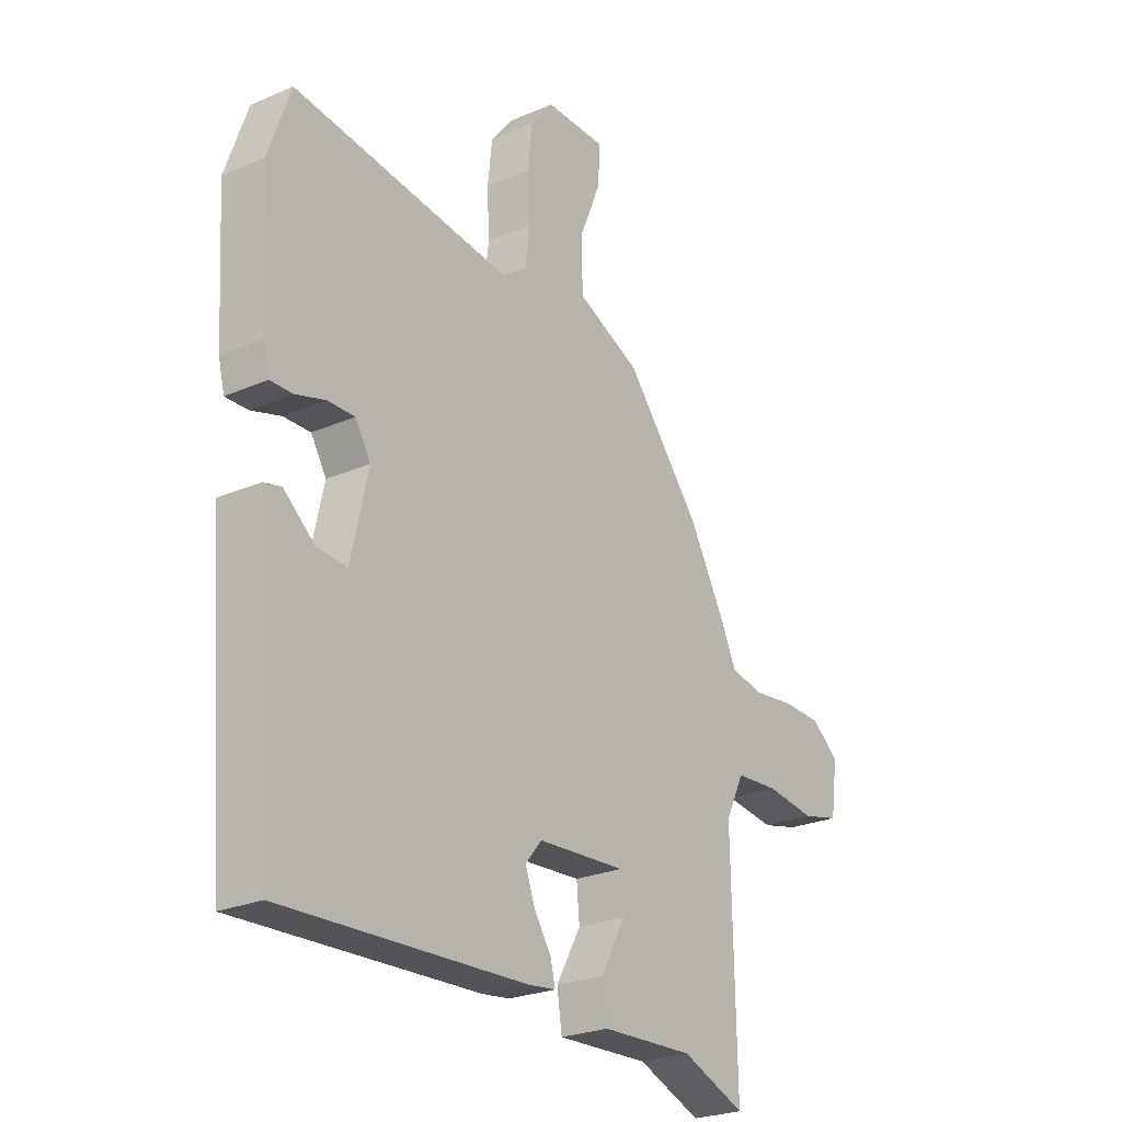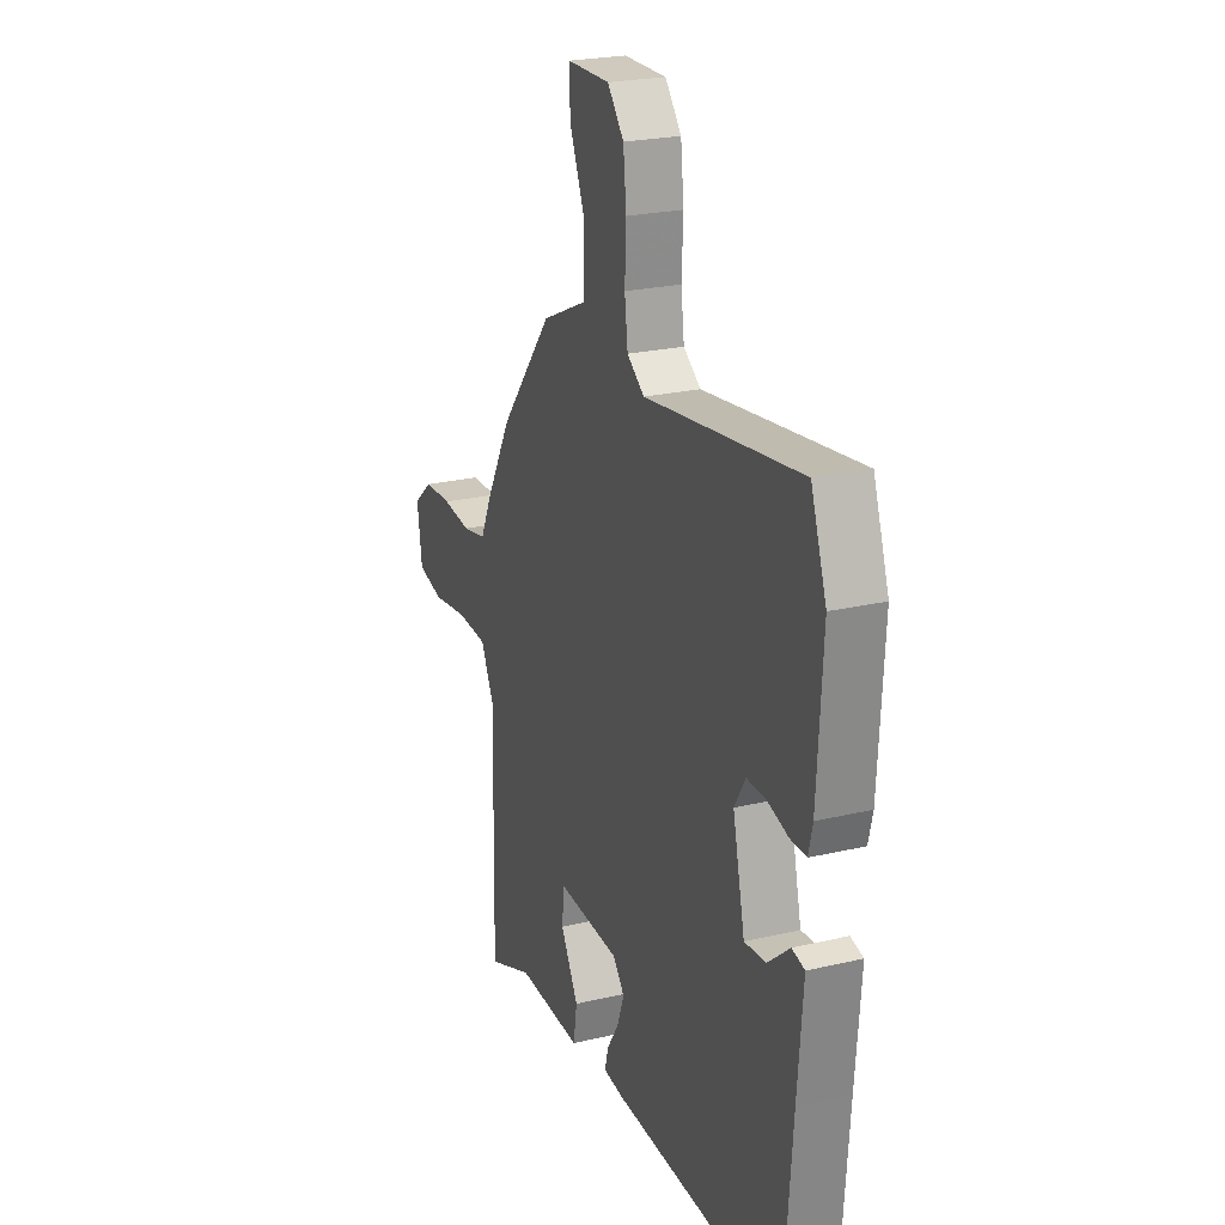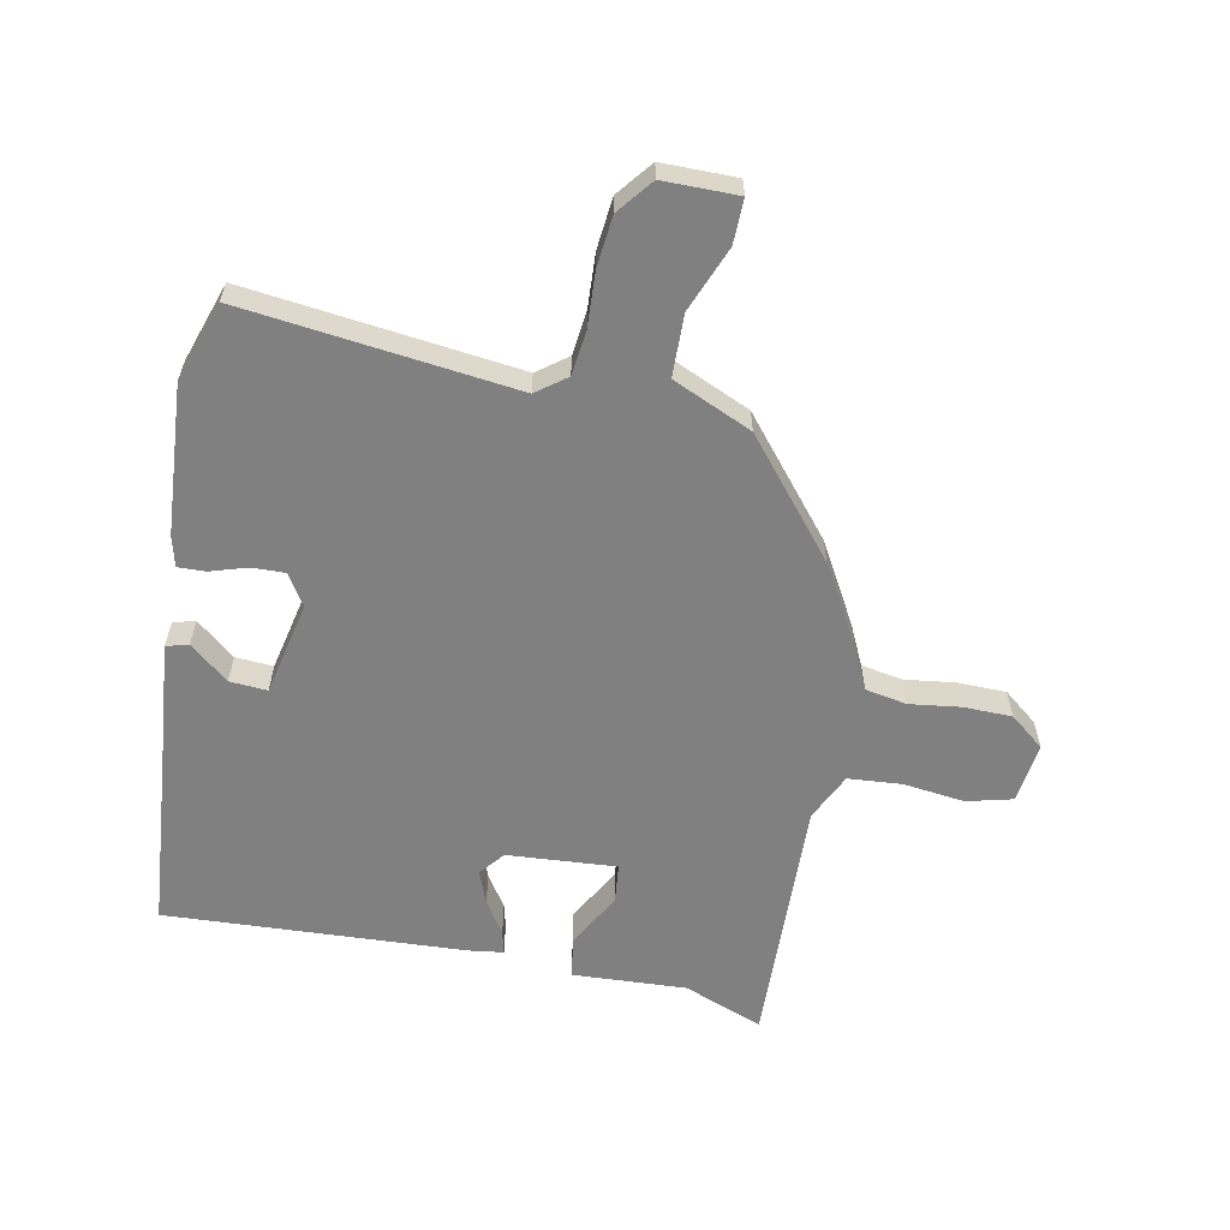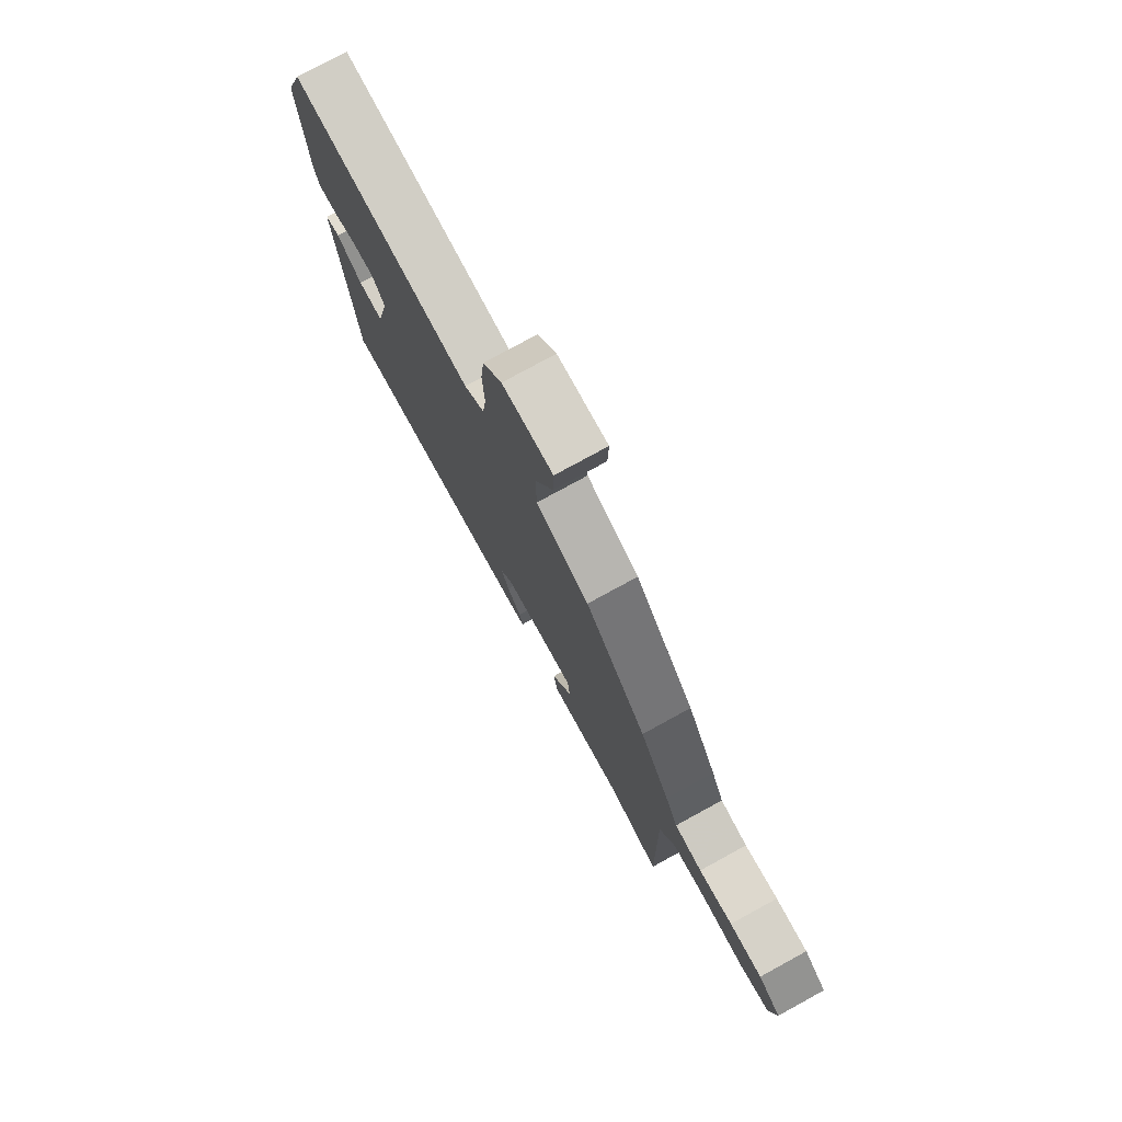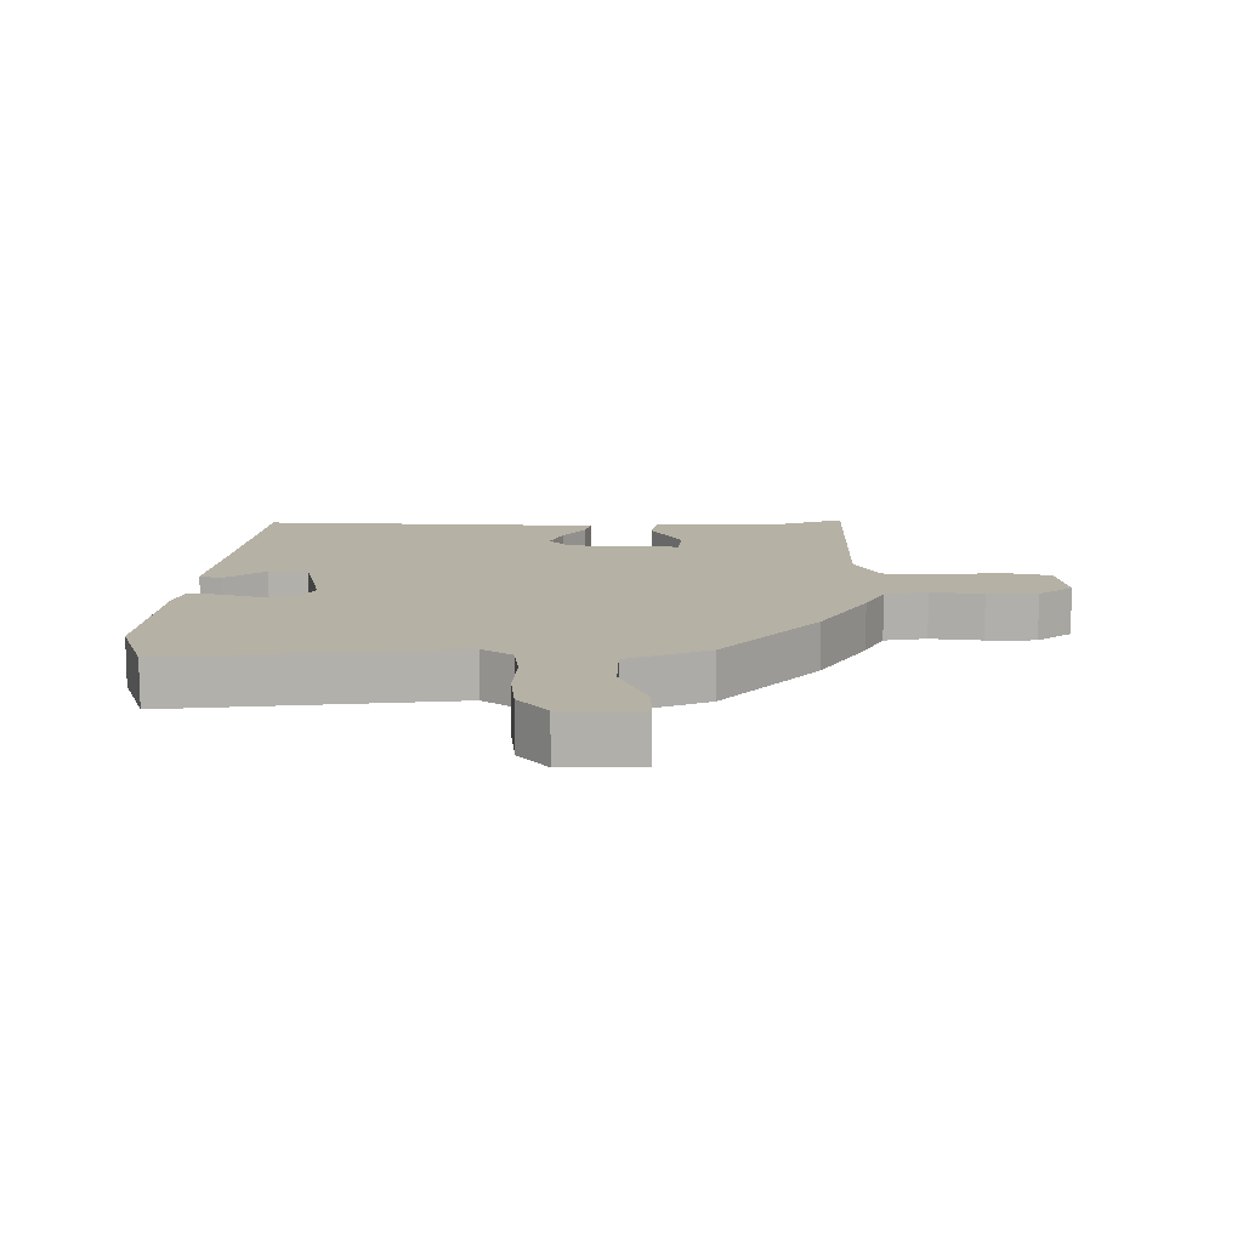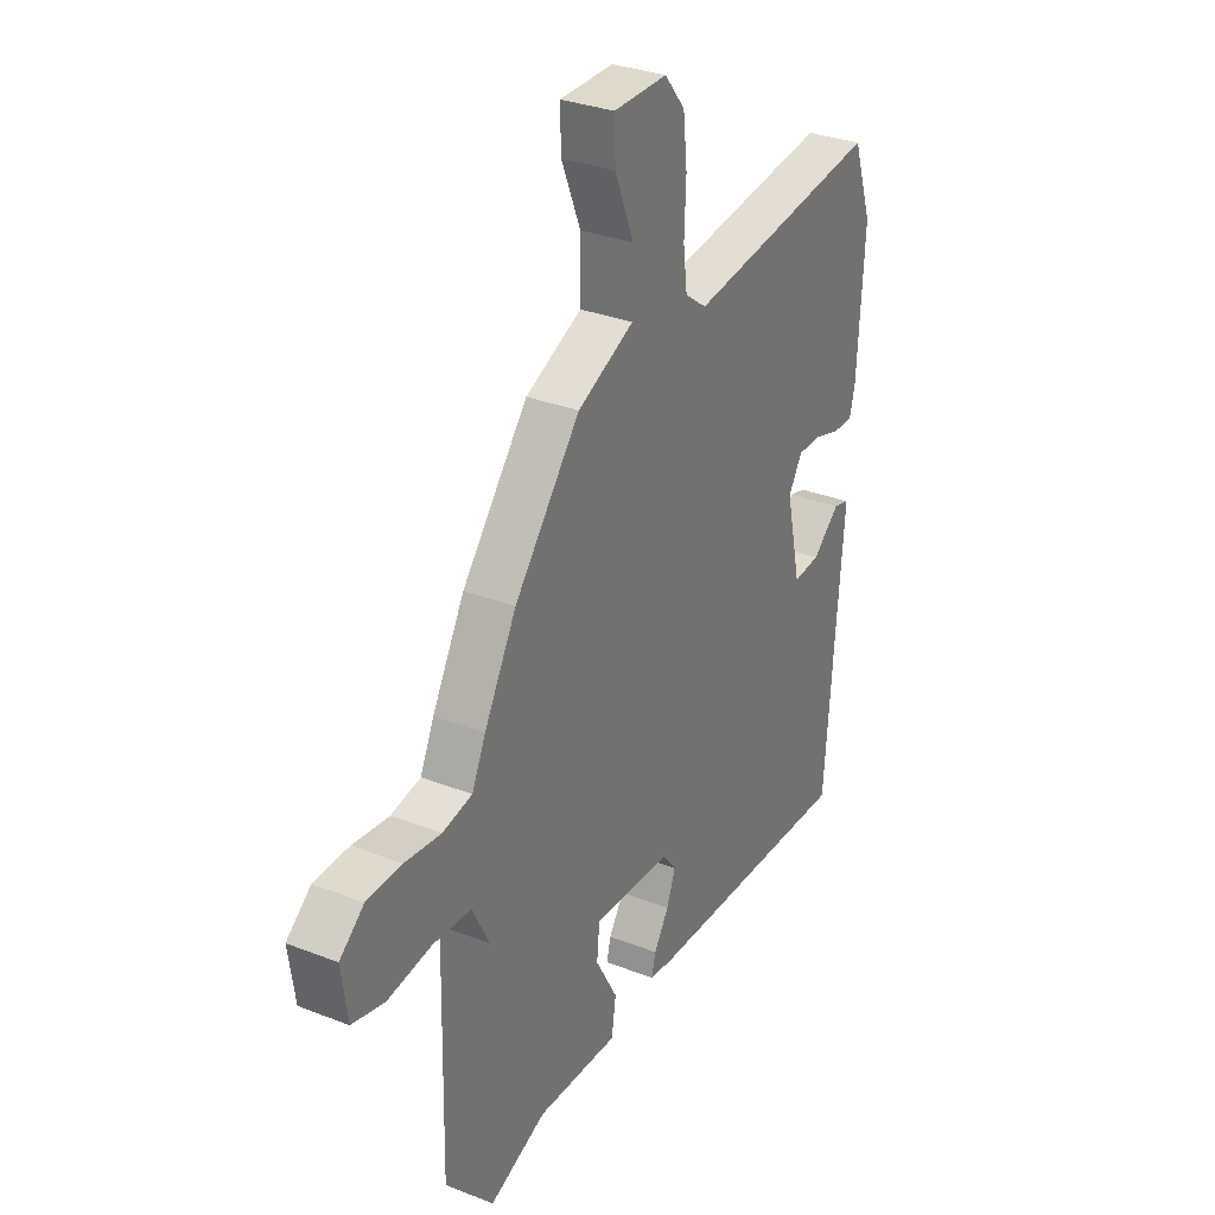
<metadata>
{"format":"obj","ext":"obj","renderer":"f3d","projection":"perspective","resolution":1024,"background":"white","views":[{"elev":-25.0,"azim":-54.7,"up":"+Z"},{"elev":23.3,"azim":-111.8,"up":"+Z"},{"elev":-60.2,"azim":-10.7,"up":"+Y"},{"elev":77.2,"azim":61.3,"up":"+Z"},{"elev":11.9,"azim":0.9,"up":"+Y"},{"elev":31.4,"azim":119.0,"up":"+Z"}]}
</metadata>
<code>
v 0.417 0.07 0.3
v 0.49 0.07 0.169
v 0.521 0.07 0.102
v 0.588 0.07 0.089
v 0.67 0.07 0.099
v 0.749 0.07 0.097
v 0.804 0.07 0.052
v 0.79 0.07 -0.046
v 0.716 0.07 -0.064
v 0.617 0.07 -0.051
v 0.53 0.07 -0.057
v 0.493 0.07 -0.133
v 0.501 0.07 -0.544
v 0.373 0.07 -0.493
v 0.188 0.07 -0.501
v 0.178 0.07 -0.435
v 0.228 0.07 -0.345
v 0.222 0.07 -0.281
v 0.045 0.07 -0.292
v 0.012 0.07 -0.332
v 0.032 0.07 -0.386
v 0.066 0.07 -0.439
v 0.075 0.07 -0.477
v 0.019 0.07 -0.484
v -0.467 0.07 -0.505
v -0.491 0.07 -0.196
v -0.506 0.07 -0.016
v -0.47 0.07 -0.007
v -0.408 0.07 -0.059
v -0.347 0.07 -0.064
v -0.313 0.07 0.088
v -0.344 0.07 0.139
v -0.398 0.07 0.138
v -0.458 0.07 0.12
v -0.503 0.07 0.119
v -0.515 0.07 0.168
v -0.53 0.07 0.412
v -0.486 0.07 0.54
v -0.046 0.07 0.484
v 0.003 0.07 0.52
v 0.012 0.07 0.592
v 0.008 0.07 0.681
v 0.017 0.07 0.764
v 0.063 0.07 0.821
v 0.184 0.07 0.82
v 0.182 0.07 0.748
v 0.139 0.07 0.643
v 0.14 0.07 0.542
v 0.268 0.07 0.484
v 0.417 0 0.3
v 0.49 0 0.169
v 0.521 0 0.102
v 0.588 0 0.089
v 0.67 0 0.099
v 0.749 0 0.097
v 0.804 0 0.052
v 0.79 0 -0.046
v 0.716 0 -0.064
v 0.617 0 -0.051
v 0.53 0 -0.057
v 0.493 0 -0.133
v 0.501 0 -0.544
v 0.373 0 -0.493
v 0.188 0 -0.501
v 0.178 0 -0.435
v 0.228 0 -0.345
v 0.222 0 -0.281
v 0.045 0 -0.292
v 0.012 0 -0.332
v 0.032 0 -0.386
v 0.066 0 -0.439
v 0.075 0 -0.477
v 0.019 0 -0.484
v -0.467 0 -0.505
v -0.491 0 -0.196
v -0.506 0 -0.016
v -0.47 0 -0.007
v -0.408 0 -0.059
v -0.347 0 -0.064
v -0.313 0 0.088
v -0.344 0 0.139
v -0.398 0 0.138
v -0.458 0 0.12
v -0.503 0 0.119
v -0.515 0 0.168
v -0.53 0 0.412
v -0.486 0 0.54
v -0.046 0 0.484
v 0.003 0 0.52
v 0.012 0 0.592
v 0.008 0 0.681
v 0.017 0 0.764
v 0.063 0 0.821
v 0.184 0 0.82
v 0.182 0 0.748
v 0.139 0 0.643
v 0.14 0 0.542
v 0.268 0 0.484
f 1 2 3
f 49 1 3
f 48 49 3
f 45 46 47
f 44 45 47
f 43 44 47
f 42 43 47
f 41 42 47
f 40 41 47 48
f 39 40 48 3
f 37 38 39
f 36 37 39
f 35 36 39
f 34 35 39
f 33 34 39
f 32 33 39
f 31 32 39 3
f 26 27 28 29
f 26 29 30
f 25 26 30
f 24 25 30
f 23 24 30
f 22 23 30
f 21 22 30
f 20 21 30 31
f 14 15 16 17
f 14 17 18
f 13 14 18
f 12 13 18
f 11 12 18 19
f 8 9 10
f 7 8 10
f 6 7 10
f 5 6 10
f 4 5 10
f 4 10 11
f 3 4 11 19
f 19 20 31
f 3 19 31
f 52 51 50
f 52 50 98
f 52 98 97
f 96 95 94
f 96 94 93
f 96 93 92
f 96 92 91
f 96 91 90
f 97 96 90 89
f 52 97 89 88
f 88 87 86
f 88 86 85
f 88 85 84
f 88 84 83
f 88 83 82
f 88 82 81
f 52 88 81 80
f 78 77 76 75
f 79 78 75
f 79 75 74
f 79 74 73
f 79 73 72
f 79 72 71
f 79 71 70
f 80 79 70 69
f 66 65 64 63
f 67 66 63
f 67 63 62
f 67 62 61
f 68 67 61 60
f 59 58 57
f 59 57 56
f 59 56 55
f 59 55 54
f 59 54 53
f 60 59 53
f 68 60 53 52
f 80 69 68
f 80 68 52
f 1 50 51 2
f 2 51 52 3
f 3 52 53 4
f 4 53 54 5
f 5 54 55 6
f 6 55 56 7
f 7 56 57 8
f 8 57 58 9
f 9 58 59 10
f 10 59 60 11
f 11 60 61 12
f 12 61 62 13
f 13 62 63 14
f 14 63 64 15
f 15 64 65 16
f 16 65 66 17
f 17 66 67 18
f 18 67 68 19
f 19 68 69 20
f 20 69 70 21
f 21 70 71 22
f 22 71 72 23
f 23 72 73 24
f 24 73 74 25
f 25 74 75 26
f 26 75 76 27
f 27 76 77 28
f 28 77 78 29
f 29 78 79 30
f 30 79 80 31
f 31 80 81 32
f 32 81 82 33
f 33 82 83 34
f 34 83 84 35
f 35 84 85 36
f 36 85 86 37
f 37 86 87 38
f 38 87 88 39
f 39 88 89 40
f 40 89 90 41
f 41 90 91 42
f 42 91 92 43
f 43 92 93 44
f 44 93 94 45
f 45 94 95 46
f 46 95 96 47
f 47 96 97 48
f 48 97 98 49
f 49 98 50 1

</code>
